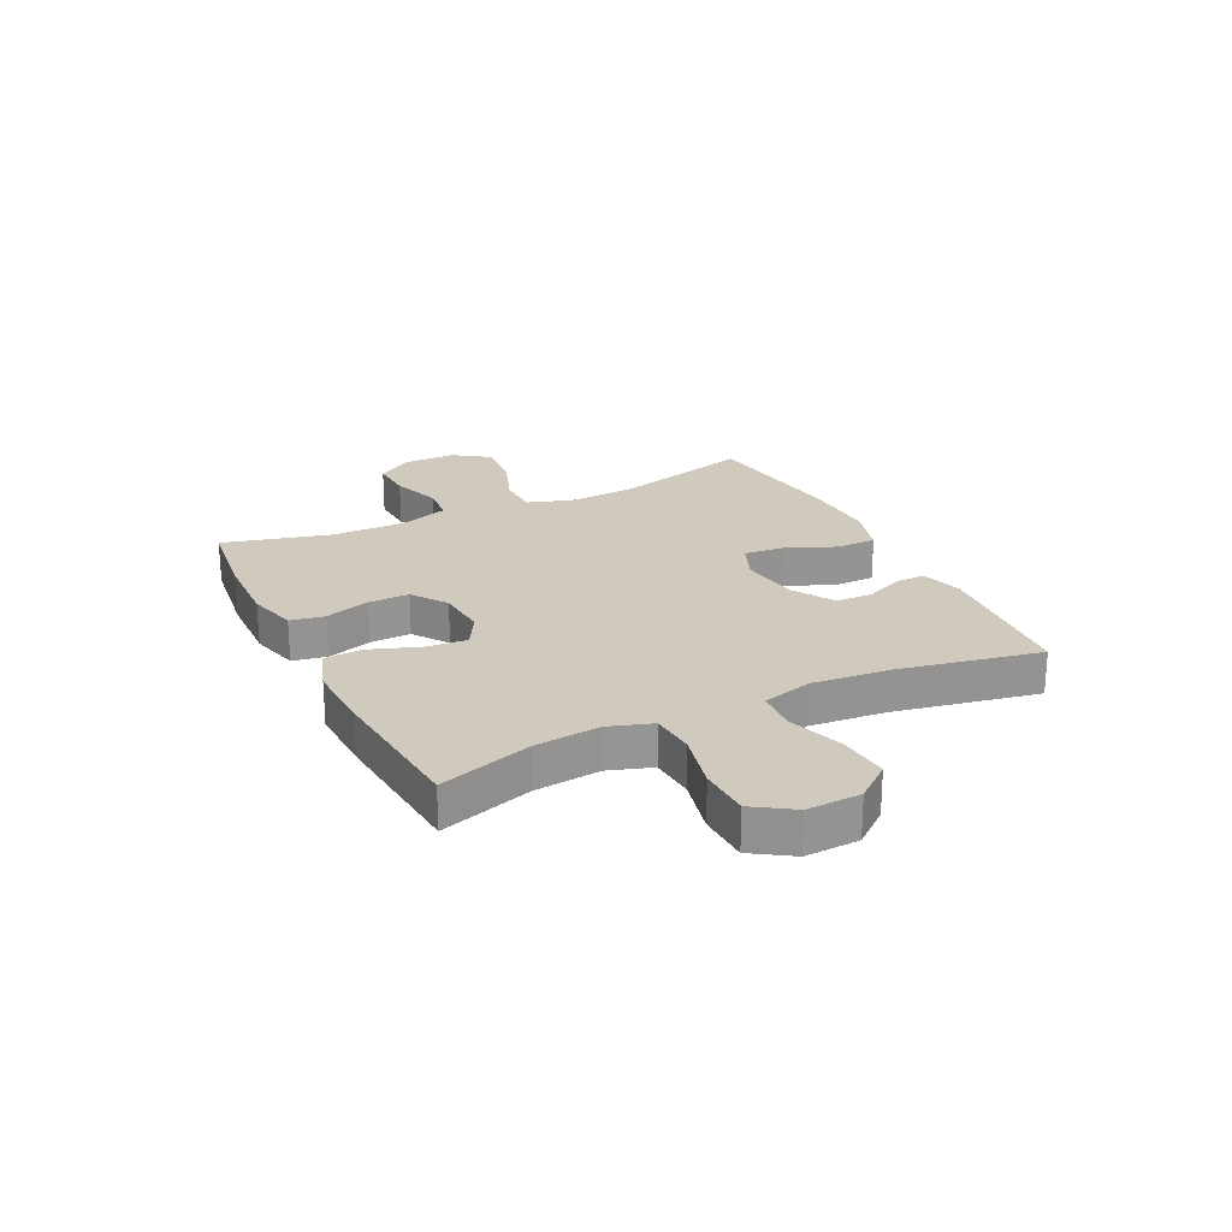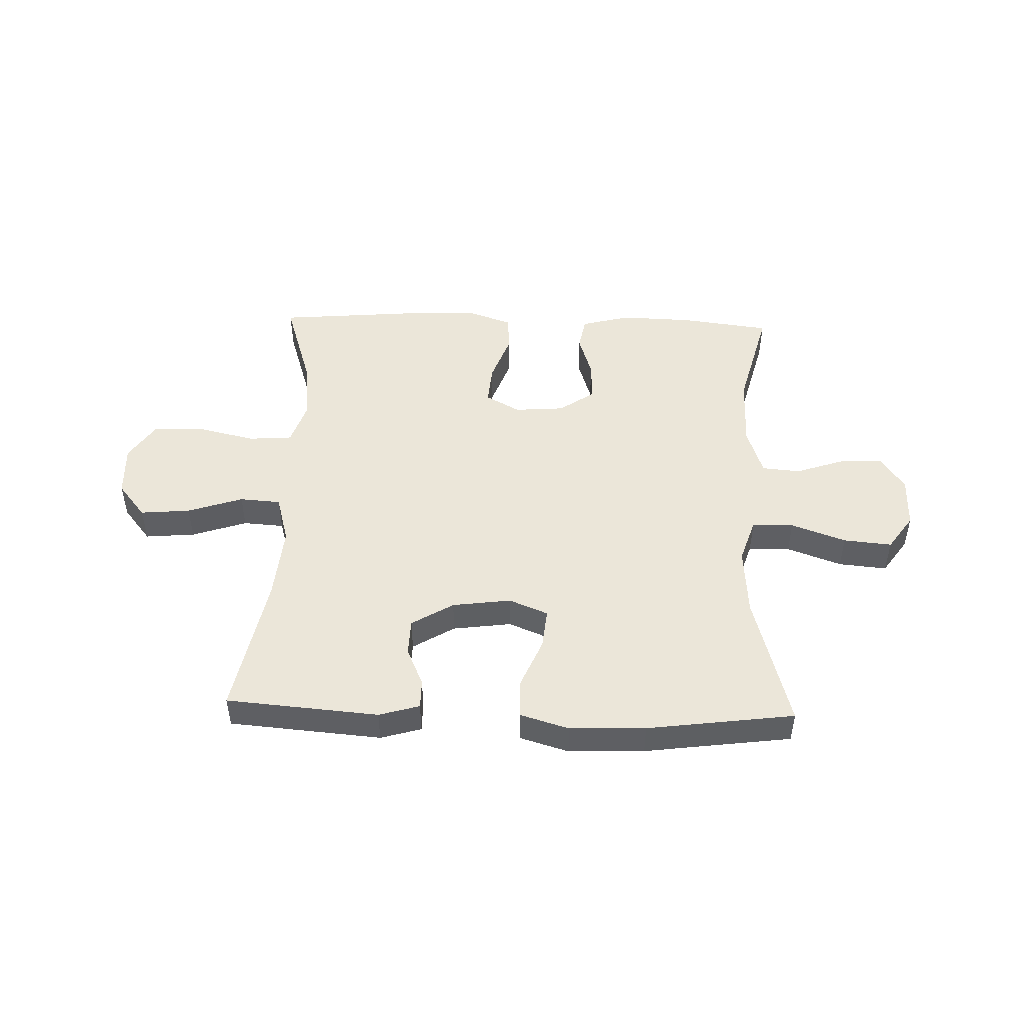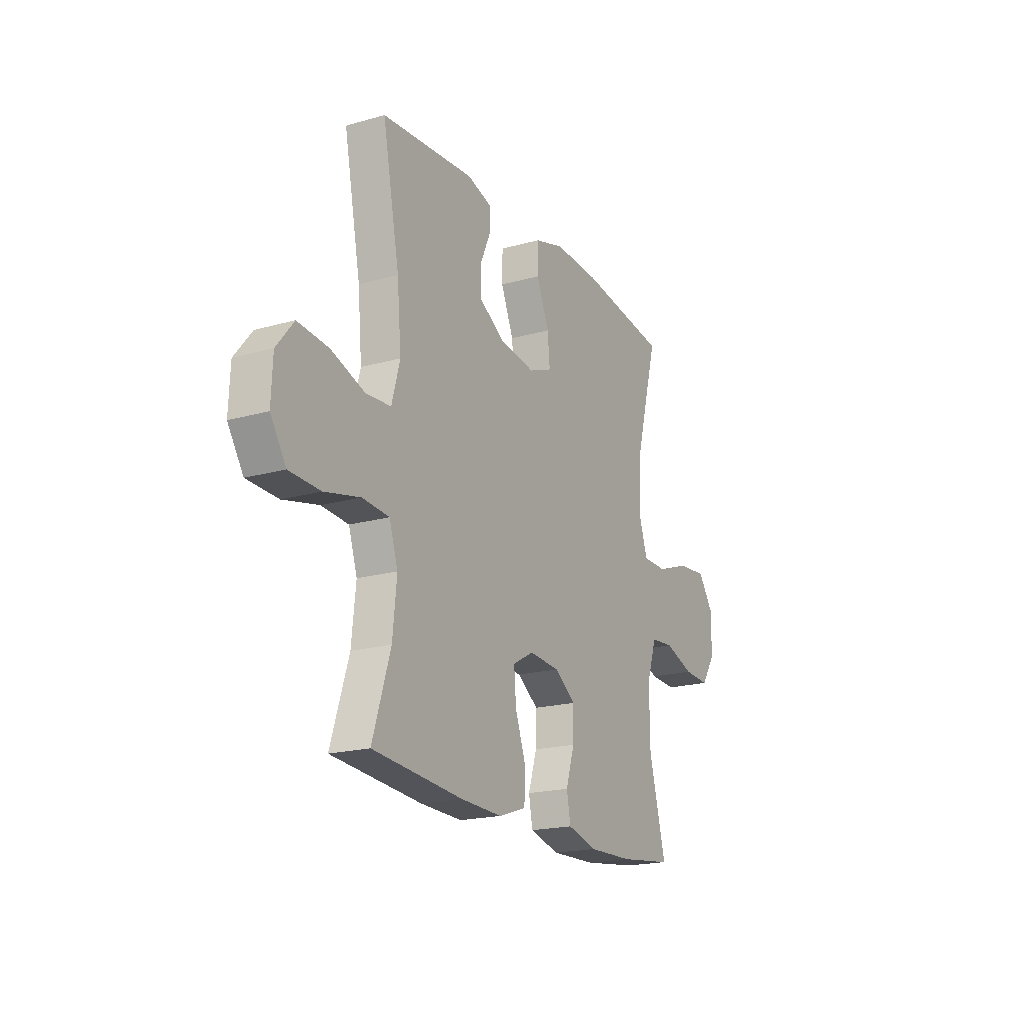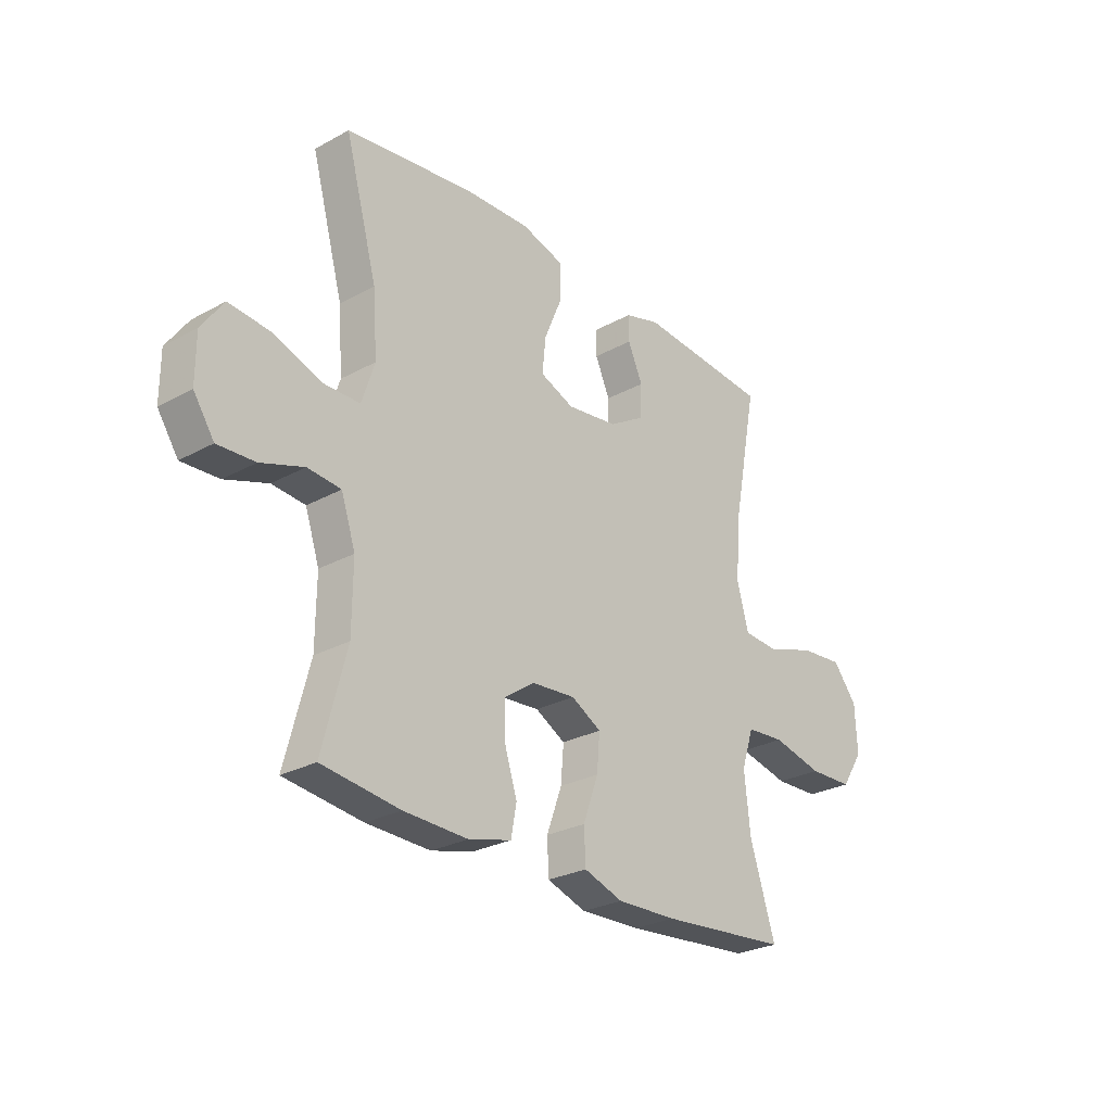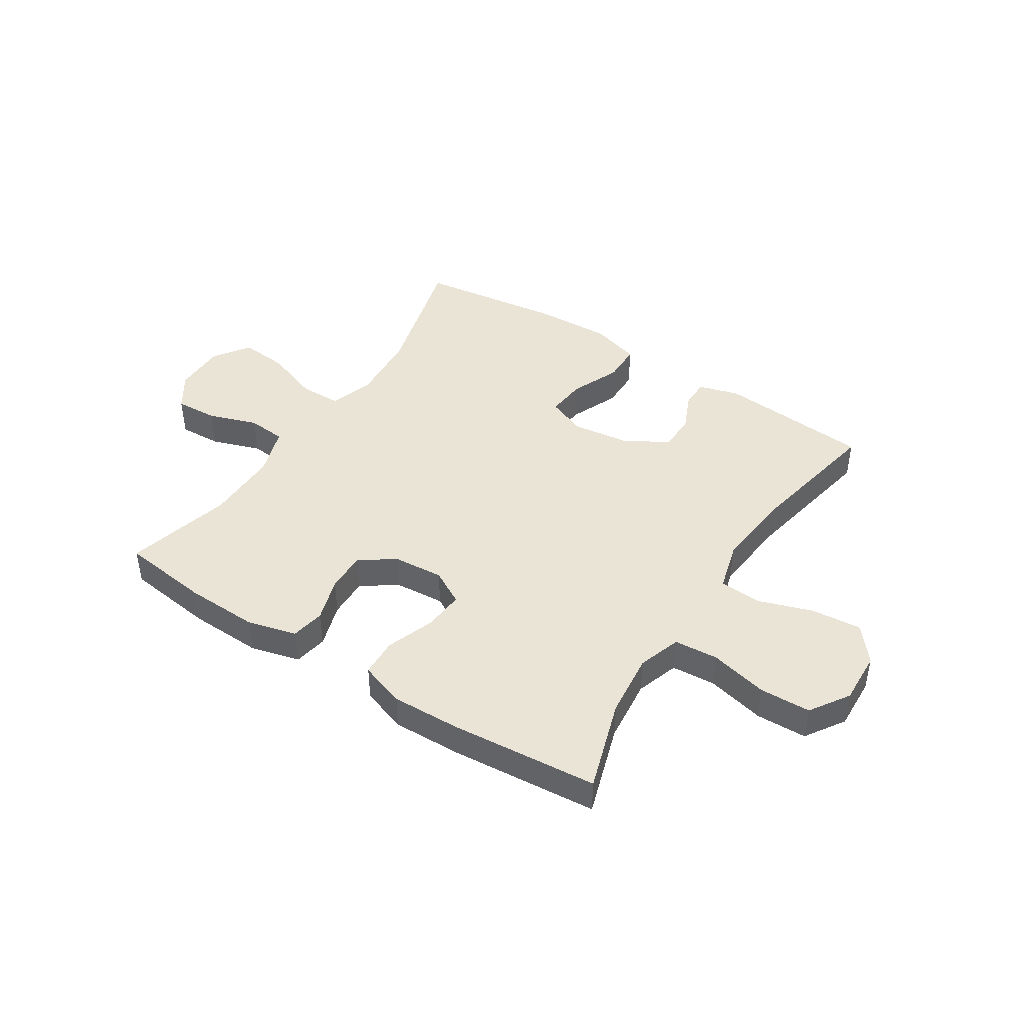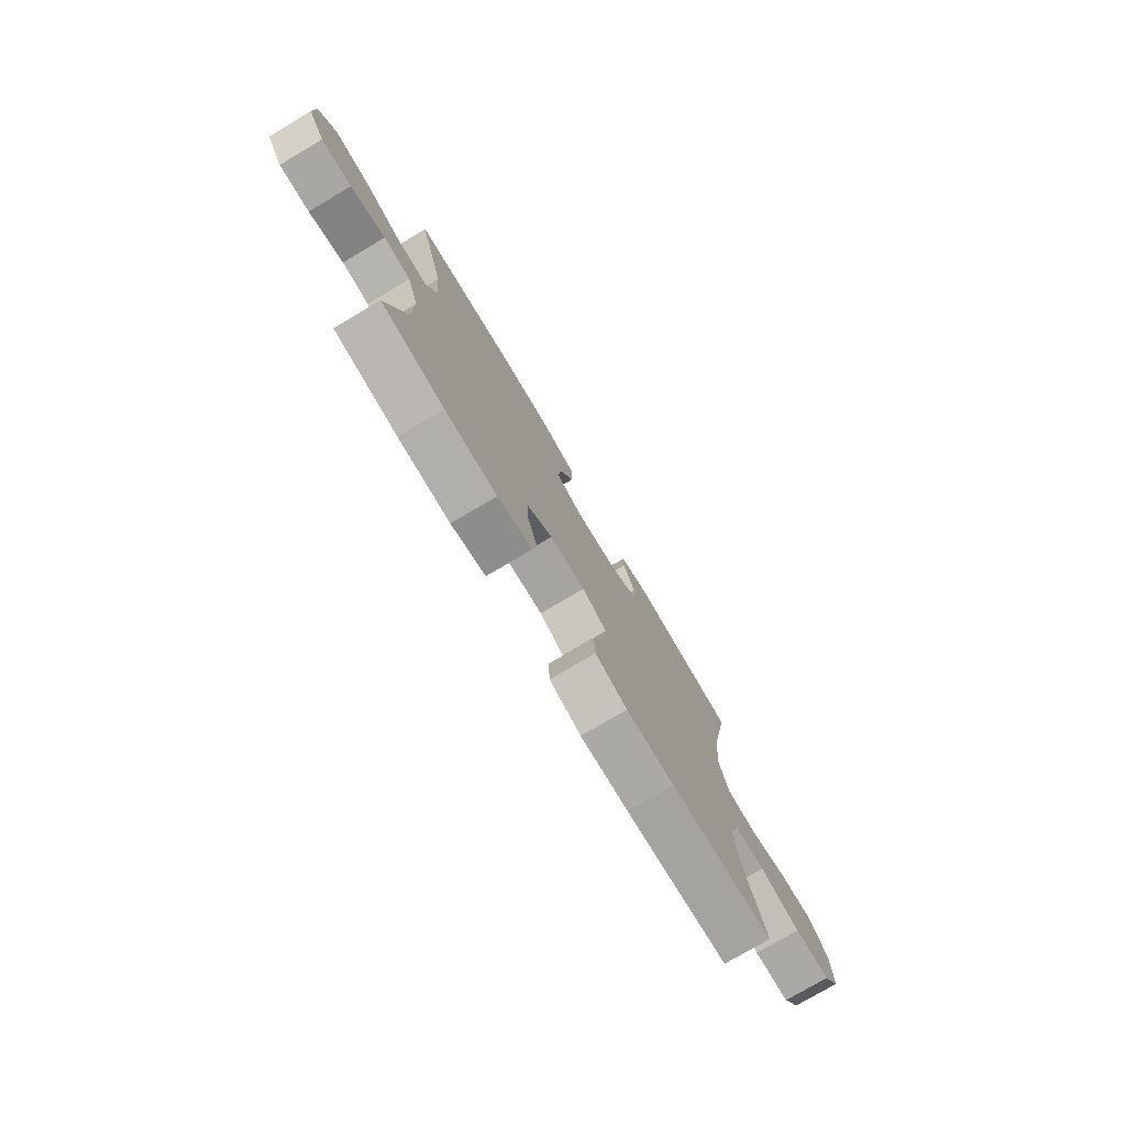
<metadata>
{"format":"obj","ext":"obj","renderer":"f3d","projection":"perspective","resolution":1024,"background":"white","views":[{"elev":23.1,"azim":-116.1,"up":"+Y"},{"elev":48.2,"azim":1.9,"up":"+Y"},{"elev":-19.4,"azim":-62.1,"up":"+Z"},{"elev":-27.0,"azim":130.4,"up":"+Z"},{"elev":43.9,"azim":-147.2,"up":"+Y"},{"elev":-76.9,"azim":120.6,"up":"+Z"}]}
</metadata>
<code>
v 0.5 0.07 -0.5
v 0.342 0.07 -0.52
v 0.212 0.07 -0.524
v 0.125 0.07 -0.501
v 0.114 0.07 -0.441
v 0.139 0.07 -0.362
v 0.141 0.07 -0.29
v 0.079 0.07 -0.247
v -0.01 0.07 -0.24
v -0.071 0.07 -0.274
v -0.065 0.07 -0.346
v -0.034 0.07 -0.432
v -0.037 0.07 -0.5
v -0.117 0.07 -0.527
v -0.239 0.07 -0.523
v -0.5 0.07 -0.5
v -0.448 0.07 -0.337
v -0.436 0.07 -0.223
v -0.461 0.07 -0.147
v -0.539 0.07 -0.141
v -0.642 0.07 -0.165
v -0.732 0.07 -0.162
v -0.777 0.07 -0.093
v -0.773 0.07 0.001
v -0.723 0.07 0.063
v -0.634 0.07 0.055
v -0.536 0.07 0.022
v -0.463 0.07 0.027
v -0.439 0.07 0.114
v -0.451 0.07 0.248
v -0.5 0.07 0.5
v -0.23 0.07 0.522
v -0.158 0.07 0.501
v -0.158 0.07 0.449
v -0.188 0.07 0.381
v -0.186 0.07 0.316
v -0.112 0.07 0.271
v -0.008 0.07 0.257
v 0.061 0.07 0.285
v 0.054 0.07 0.356
v 0.017 0.07 0.444
v 0.018 0.07 0.514
v 0.105 0.07 0.54
v 0.239 0.07 0.535
v 0.5 0.07 0.5
v 0.434 0.07 0.259
v 0.425 0.07 0.135
v 0.451 0.07 0.055
v 0.525 0.07 0.054
v 0.622 0.07 0.089
v 0.708 0.07 0.097
v 0.752 0.07 0.034
v 0.752 0.07 -0.059
v 0.71 0.07 -0.122
v 0.634 0.07 -0.118
v 0.547 0.07 -0.088
v 0.479 0.07 -0.094
v 0.45 0.07 -0.181
v 0.451 0.07 -0.312
v 0.5 0 -0.5
v 0.342 0 -0.52
v 0.212 0 -0.524
v 0.125 0 -0.501
v 0.114 0 -0.441
v 0.139 0 -0.362
v 0.141 0 -0.29
v 0.079 0 -0.247
v -0.01 0 -0.24
v -0.071 0 -0.274
v -0.065 0 -0.346
v -0.034 0 -0.432
v -0.037 0 -0.5
v -0.117 0 -0.527
v -0.239 0 -0.523
v -0.5 0 -0.5
v -0.448 0 -0.337
v -0.436 0 -0.223
v -0.461 0 -0.147
v -0.539 0 -0.141
v -0.642 0 -0.165
v -0.732 0 -0.162
v -0.777 0 -0.093
v -0.773 0 0.001
v -0.723 0 0.063
v -0.634 0 0.055
v -0.536 0 0.022
v -0.463 0 0.027
v -0.439 0 0.114
v -0.451 0 0.248
v -0.5 0 0.5
v -0.23 0 0.522
v -0.158 0 0.501
v -0.158 0 0.449
v -0.188 0 0.381
v -0.186 0 0.316
v -0.112 0 0.271
v -0.008 0 0.257
v 0.061 0 0.285
v 0.054 0 0.356
v 0.017 0 0.444
v 0.018 0 0.514
v 0.105 0 0.54
v 0.239 0 0.535
v 0.5 0 0.5
v 0.434 0 0.259
v 0.425 0 0.135
v 0.451 0 0.055
v 0.525 0 0.054
v 0.622 0 0.089
v 0.708 0 0.097
v 0.752 0 0.034
v 0.752 0 -0.059
v 0.71 0 -0.122
v 0.634 0 -0.118
v 0.547 0 -0.088
v 0.479 0 -0.094
v 0.45 0 -0.181
v 0.451 0 -0.312
f 53 54 55 56
f 53 56 57
f 52 53 57
f 49 50 51 52
f 48 49 52 57
f 47 48 57 58
f 43 44 45 46
f 43 46 47
f 40 41 42 43
f 39 40 43 47
f 38 39 47 58
f 32 33 34 35
f 30 31 32 35
f 29 30 35 36
f 28 29 36 37
f 24 25 26 27
f 24 27 28
f 23 24 28
f 20 21 22 23
f 19 20 23 28
f 18 19 28 37
f 14 15 16 17
f 11 12 13 14
f 10 11 14 17
f 9 10 17 18
f 3 4 5 6
f 3 6 7
f 59 1 2 3
f 59 3 7
f 58 59 7 8
f 38 58 8 9
f 9 18 37 38
f 115 114 113 112
f 116 115 112
f 116 112 111
f 111 110 109 108
f 116 111 108 107
f 117 116 107 106
f 105 104 103 102
f 106 105 102
f 102 101 100 99
f 106 102 99 98
f 117 106 98 97
f 94 93 92 91
f 94 91 90 89
f 95 94 89 88
f 96 95 88 87
f 86 85 84 83
f 87 86 83
f 87 83 82
f 82 81 80 79
f 87 82 79 78
f 96 87 78 77
f 76 75 74 73
f 73 72 71 70
f 76 73 70 69
f 77 76 69 68
f 65 64 63 62
f 66 65 62
f 62 61 60 118
f 66 62 118
f 67 66 118 117
f 68 67 117 97
f 97 96 77 68
f 1 60 61 2
f 2 61 62 3
f 3 62 63 4
f 4 63 64 5
f 5 64 65 6
f 6 65 66 7
f 7 66 67 8
f 8 67 68 9
f 9 68 69 10
f 10 69 70 11
f 11 70 71 12
f 12 71 72 13
f 13 72 73 14
f 14 73 74 15
f 15 74 75 16
f 16 75 76 17
f 17 76 77 18
f 18 77 78 19
f 19 78 79 20
f 20 79 80 21
f 21 80 81 22
f 22 81 82 23
f 23 82 83 24
f 24 83 84 25
f 25 84 85 26
f 26 85 86 27
f 27 86 87 28
f 28 87 88 29
f 29 88 89 30
f 30 89 90 31
f 31 90 91 32
f 32 91 92 33
f 33 92 93 34
f 34 93 94 35
f 35 94 95 36
f 36 95 96 37
f 37 96 97 38
f 38 97 98 39
f 39 98 99 40
f 40 99 100 41
f 41 100 101 42
f 42 101 102 43
f 43 102 103 44
f 44 103 104 45
f 45 104 105 46
f 46 105 106 47
f 47 106 107 48
f 48 107 108 49
f 49 108 109 50
f 50 109 110 51
f 51 110 111 52
f 52 111 112 53
f 53 112 113 54
f 54 113 114 55
f 55 114 115 56
f 56 115 116 57
f 57 116 117 58
f 58 117 118 59
f 59 118 60 1

</code>
